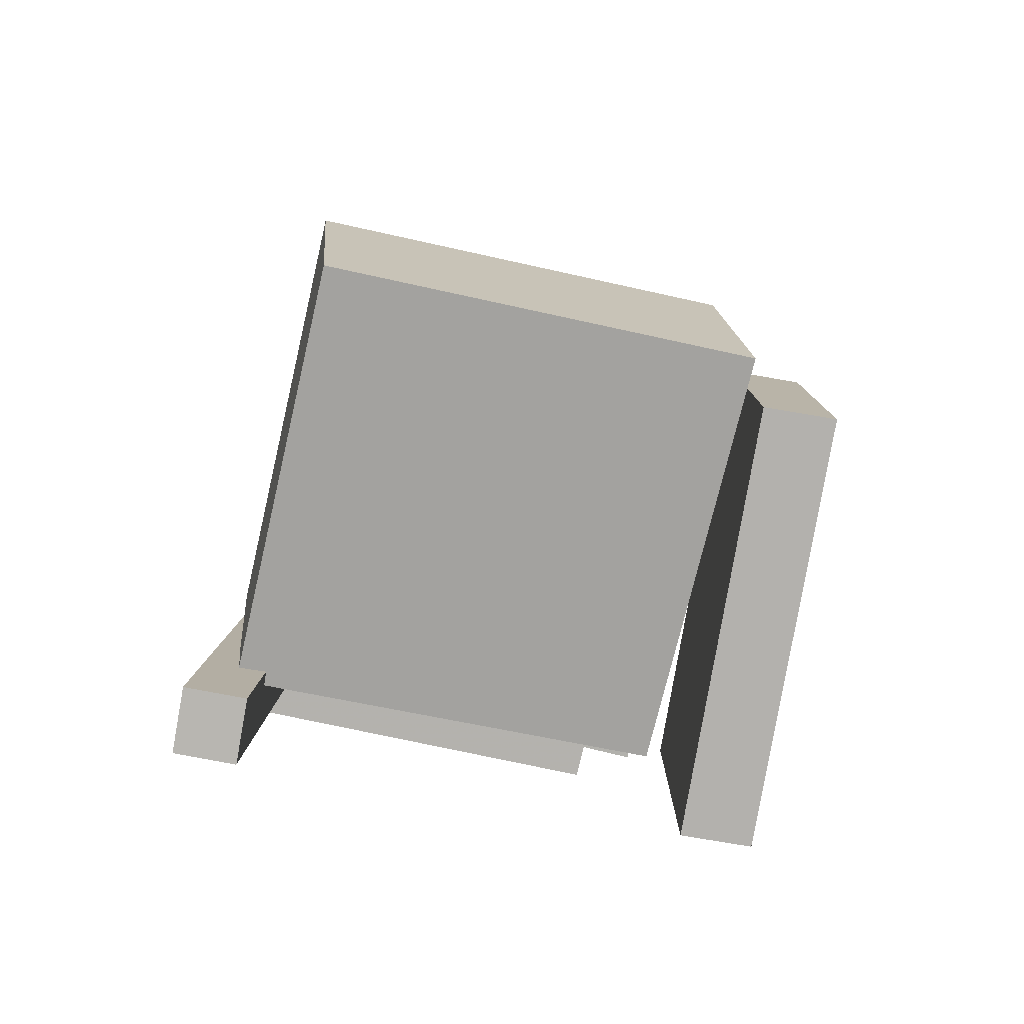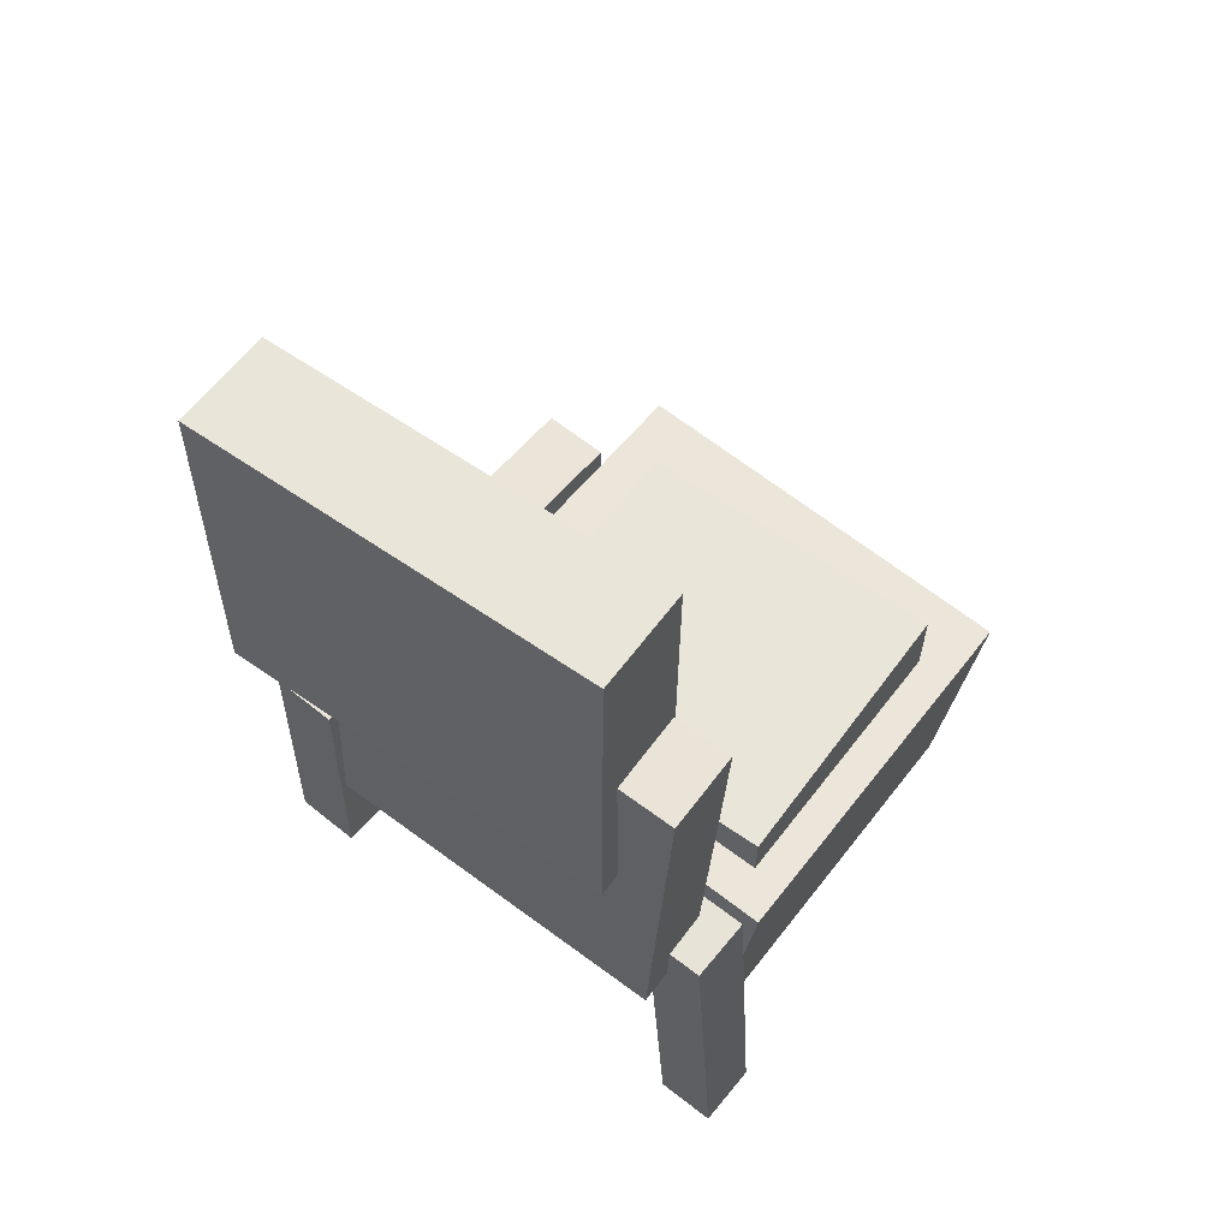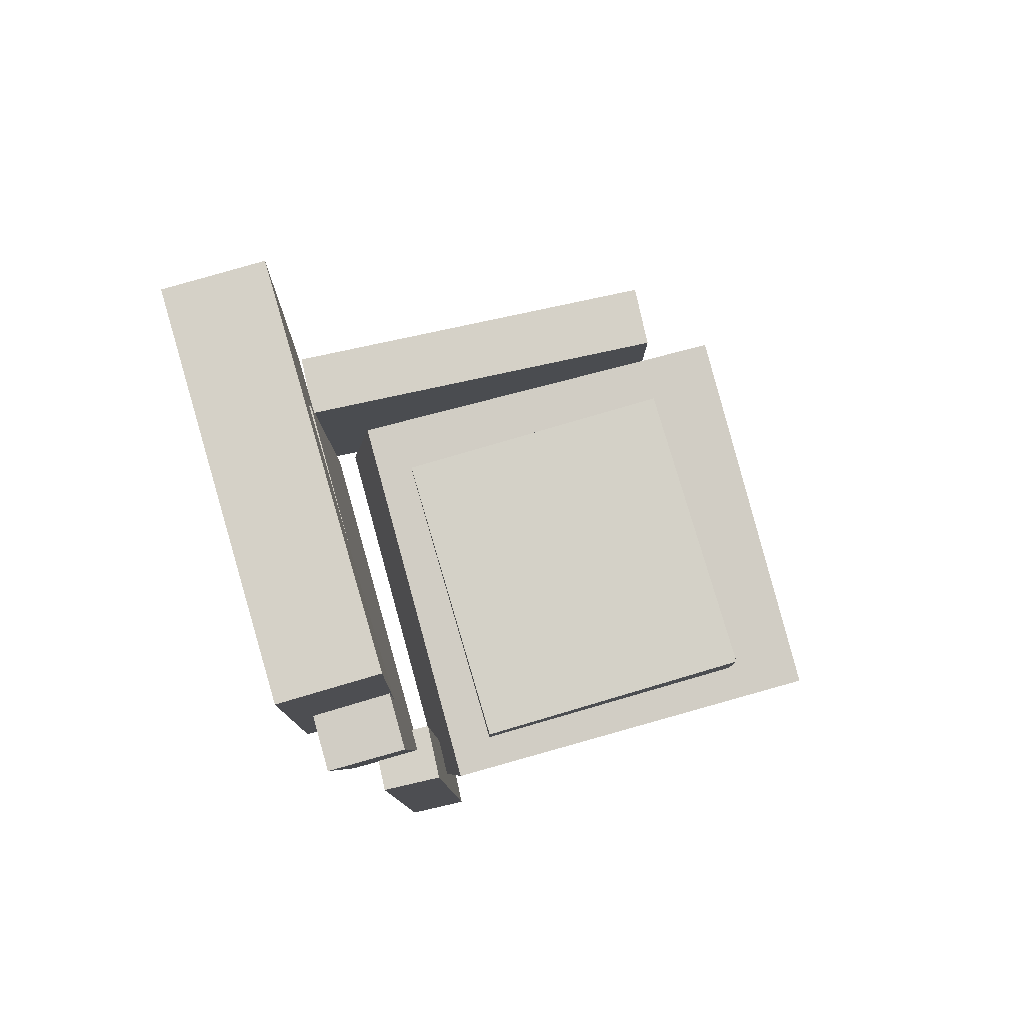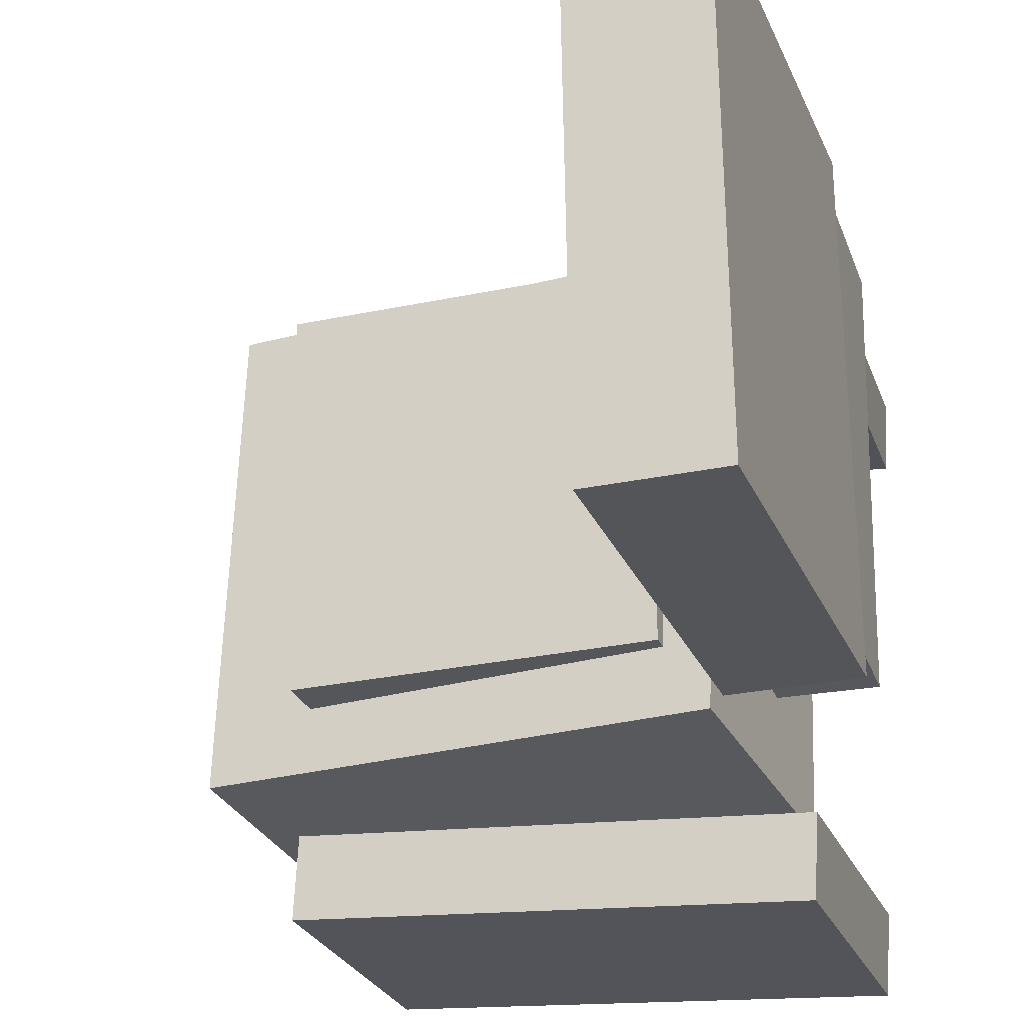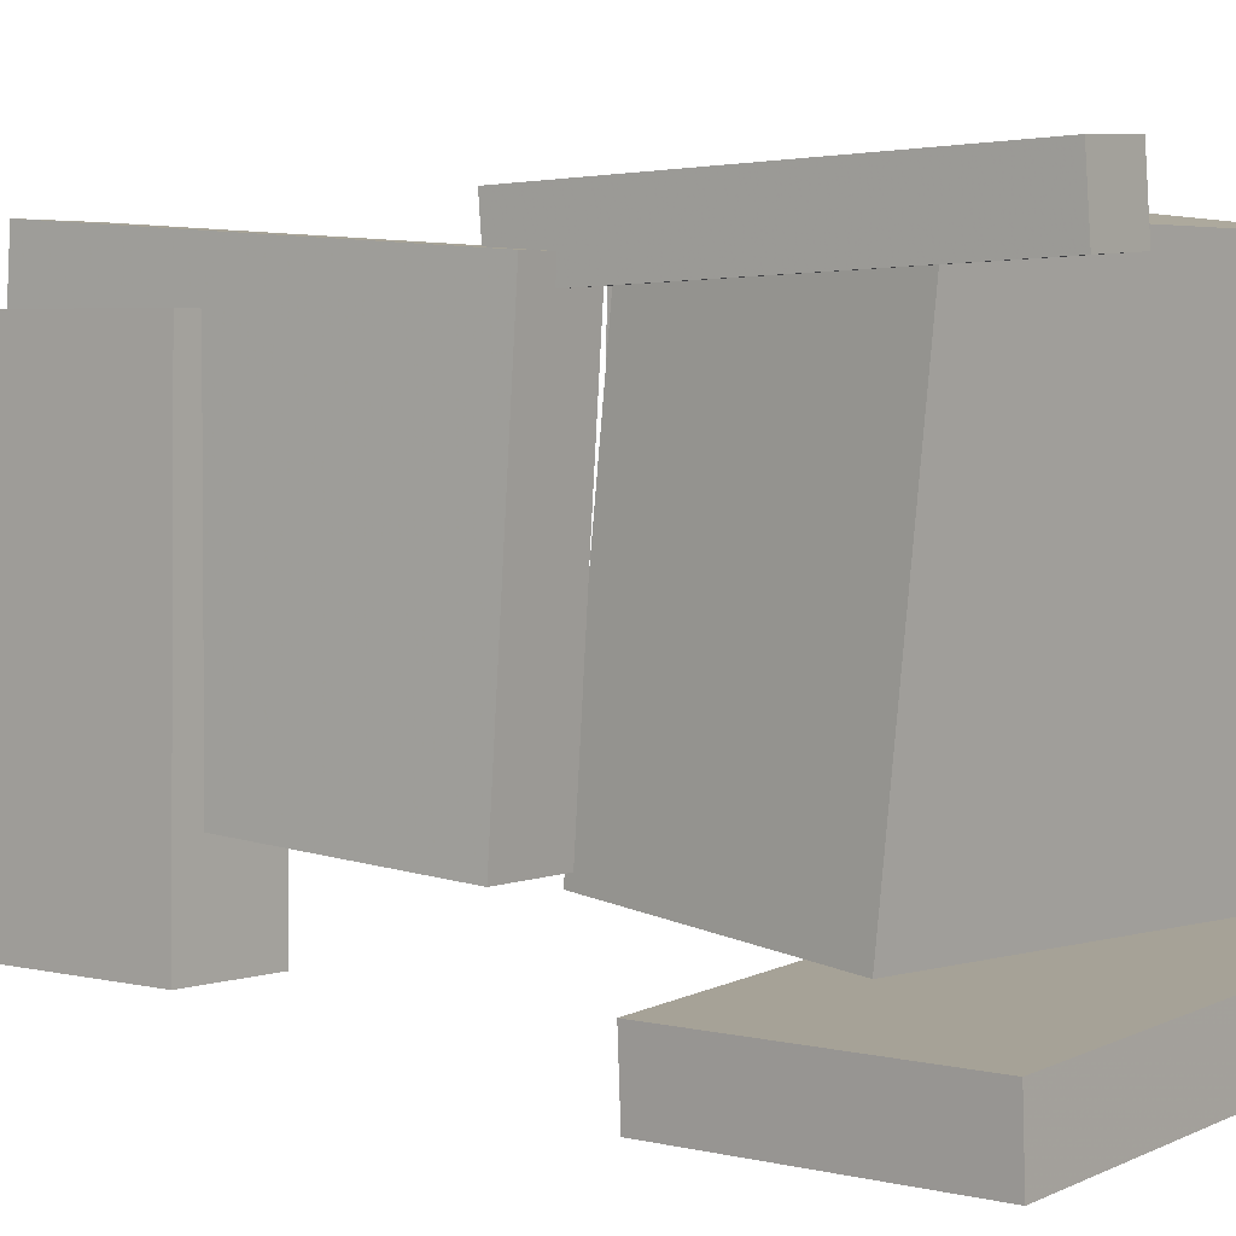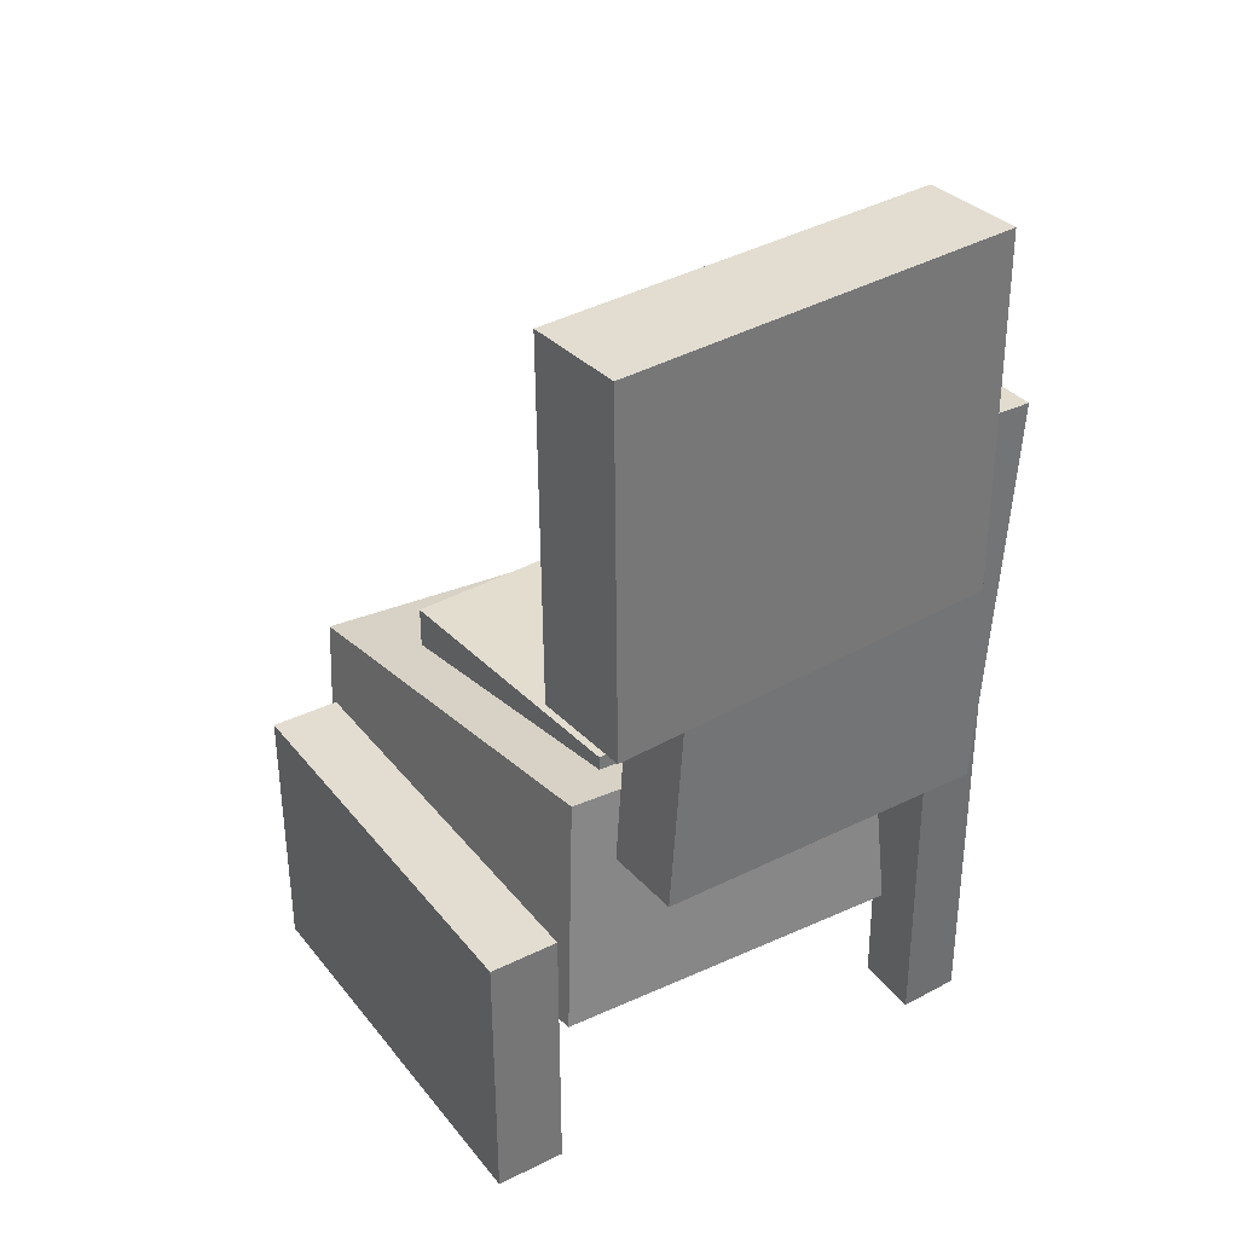
<metadata>
{"format":"obj","ext":"obj","renderer":"f3d","projection":"perspective","resolution":1024,"background":"white","views":[{"elev":-79.7,"azim":77.2,"up":"+Y"},{"elev":59.5,"azim":-53.4,"up":"+Y"},{"elev":79.8,"azim":-15.5,"up":"+Y"},{"elev":-24.4,"azim":-162.8,"up":"+Z"},{"elev":4.1,"azim":-52.1,"up":"+Z"},{"elev":35.9,"azim":-126.1,"up":"+Y"}]}
</metadata>
<code>
v -0.1708 -0.04575 0.1779
v -0.1687 -0.04746 0.1354
v -0.1619 -0.3187 0.1893
v -0.1598 -0.3204 0.1468
v -0.1259 -0.04419 0.1801
v -0.1238 -0.04589 0.1376
v -0.1169 -0.3171 0.1914
v -0.1149 -0.3188 0.149
f 1.0 7.0 5.0
f 1.0 3.0 7.0
f 1.0 4.0 3.0
f 1.0 2.0 4.0
f 3.0 8.0 7.0
f 3.0 4.0 8.0
f 5.0 7.0 8.0
f 5.0 8.0 6.0
f 1.0 5.0 6.0
f 1.0 6.0 2.0
f 2.0 6.0 8.0
f 2.0 8.0 4.0
v -0.08231 -0.09233 -0.07092
v -0.07833 -0.09471 0.1575
v -0.08143 -0.03591 -0.07034
v -0.07746 -0.03829 0.1581
v 0.1268 -0.09552 -0.07459
v 0.1308 -0.09791 0.1538
v 0.1277 -0.0391 -0.07402
v 0.1317 -0.04149 0.1544
f 9.0 15.0 13.0
f 9.0 11.0 15.0
f 9.0 12.0 11.0
f 9.0 10.0 12.0
f 11.0 16.0 15.0
f 11.0 12.0 16.0
f 13.0 15.0 16.0
f 13.0 16.0 14.0
f 9.0 13.0 14.0
f 9.0 14.0 10.0
f 10.0 14.0 16.0
f 10.0 16.0 12.0
v -0.1949 0.2141 -0.08013
v -0.194 0.1983 0.1695
v -0.1398 0.2145 -0.08032
v -0.1388 0.1988 0.1693
v -0.1929 -0.06804 -0.09798
v -0.1919 -0.08383 0.1517
v -0.1378 -0.06763 -0.09817
v -0.1368 -0.08342 0.1515
f 17.0 23.0 21.0
f 17.0 19.0 23.0
f 17.0 20.0 19.0
f 17.0 18.0 20.0
f 19.0 24.0 23.0
f 19.0 20.0 24.0
f 21.0 23.0 24.0
f 21.0 24.0 22.0
f 17.0 21.0 22.0
f 17.0 22.0 18.0
f 18.0 22.0 24.0
f 18.0 24.0 20.0
v 0.1684 -0.2391 -0.1316
v -0.127 -0.2065 -0.129
v 0.187 -0.07132 -0.1138
v -0.1083 -0.03871 -0.1112
v 0.1676 -0.2702 0.1617
v -0.1278 -0.2375 0.1643
v 0.1863 -0.1023 0.1795
v -0.1091 -0.06973 0.1821
f 25.0 31.0 29.0
f 25.0 27.0 31.0
f 25.0 28.0 27.0
f 25.0 26.0 28.0
f 27.0 32.0 31.0
f 27.0 28.0 32.0
f 29.0 31.0 32.0
f 29.0 32.0 30.0
f 25.0 29.0 30.0
f 25.0 30.0 26.0
f 26.0 30.0 32.0
f 26.0 32.0 28.0
v -0.1405 0.3319 -0.1533
v -0.2107 0.3329 -0.1522
v -0.1361 0.3318 0.1293
v -0.2063 0.3327 0.1304
v -0.1439 0.08423 -0.1533
v -0.2141 0.08518 -0.1522
v -0.1394 0.08412 0.1292
v -0.2096 0.08507 0.1303
f 33.0 39.0 37.0
f 33.0 35.0 39.0
f 33.0 36.0 35.0
f 33.0 34.0 36.0
f 35.0 40.0 39.0
f 35.0 36.0 40.0
f 37.0 39.0 40.0
f 37.0 40.0 38.0
f 33.0 37.0 38.0
f 33.0 38.0 34.0
f 34.0 38.0 40.0
f 34.0 40.0 36.0
v -0.1521 -0.29 -0.1532
v -0.1504 -0.0999 -0.1525
v -0.1494 -0.2898 -0.2018
v -0.1477 -0.09974 -0.2011
v 0.143 -0.2926 -0.1369
v 0.1447 -0.1025 -0.1362
v 0.1457 -0.2924 -0.1855
v 0.1474 -0.1024 -0.1847
f 41.0 47.0 45.0
f 41.0 43.0 47.0
f 41.0 44.0 43.0
f 41.0 42.0 44.0
f 43.0 48.0 47.0
f 43.0 44.0 48.0
f 45.0 47.0 48.0
f 45.0 48.0 46.0
f 41.0 45.0 46.0
f 41.0 46.0 42.0
f 42.0 46.0 48.0
f 42.0 48.0 44.0

</code>
